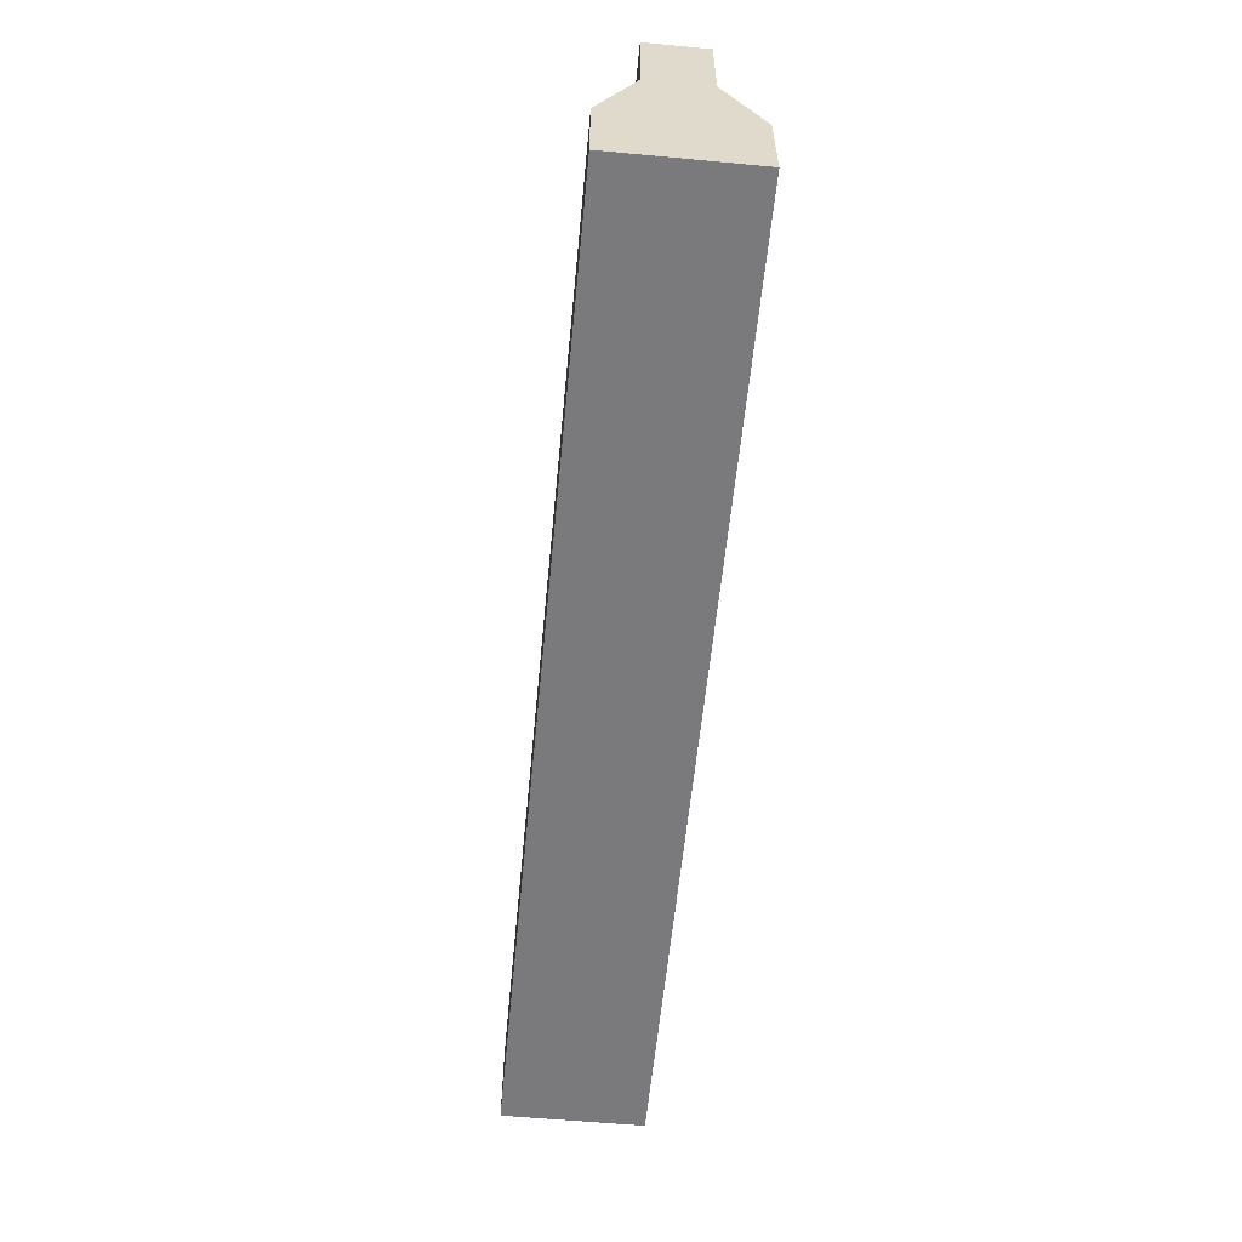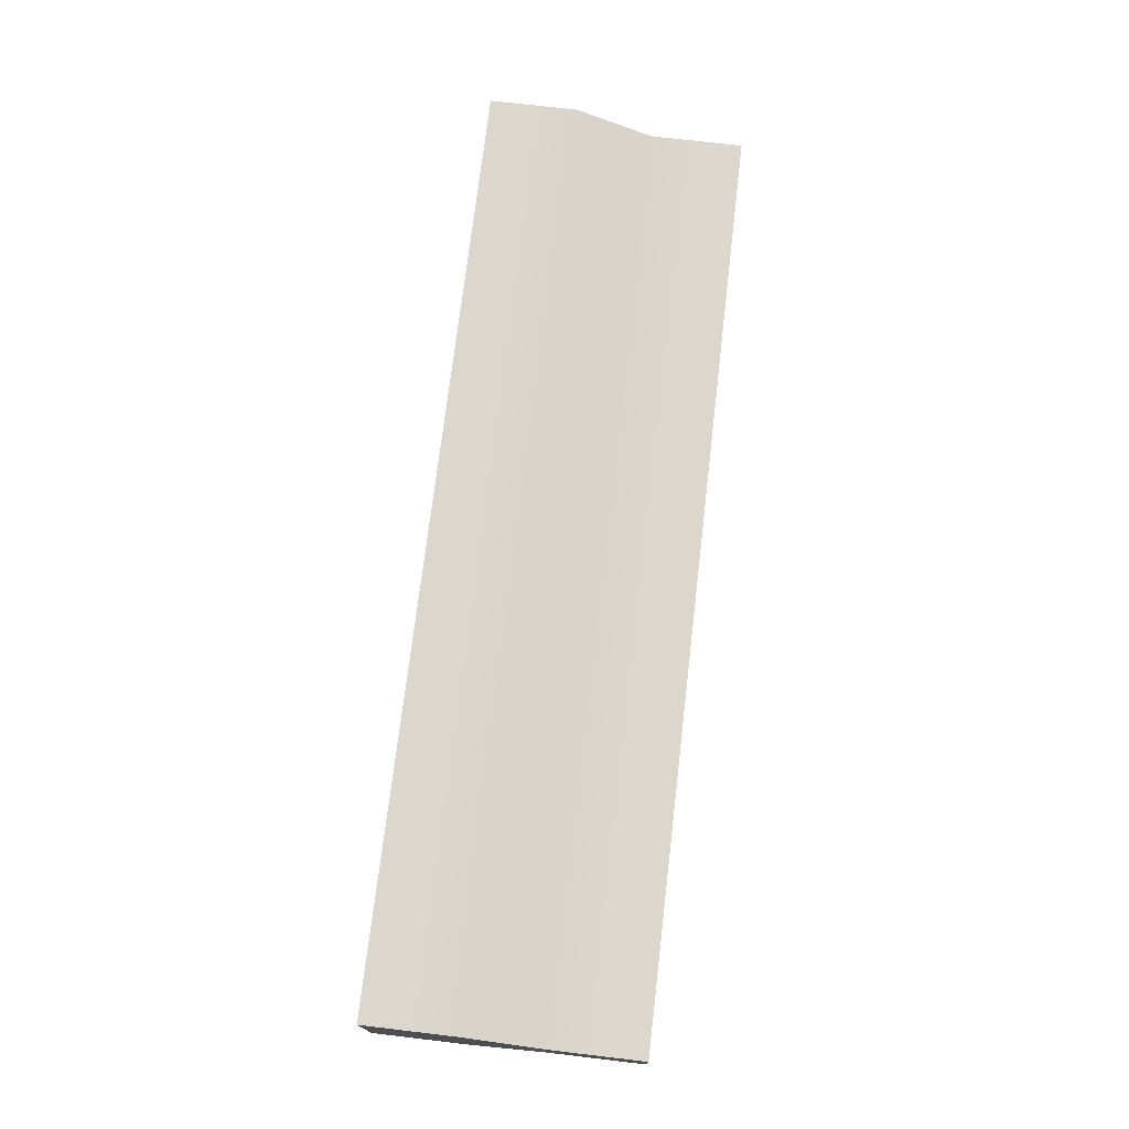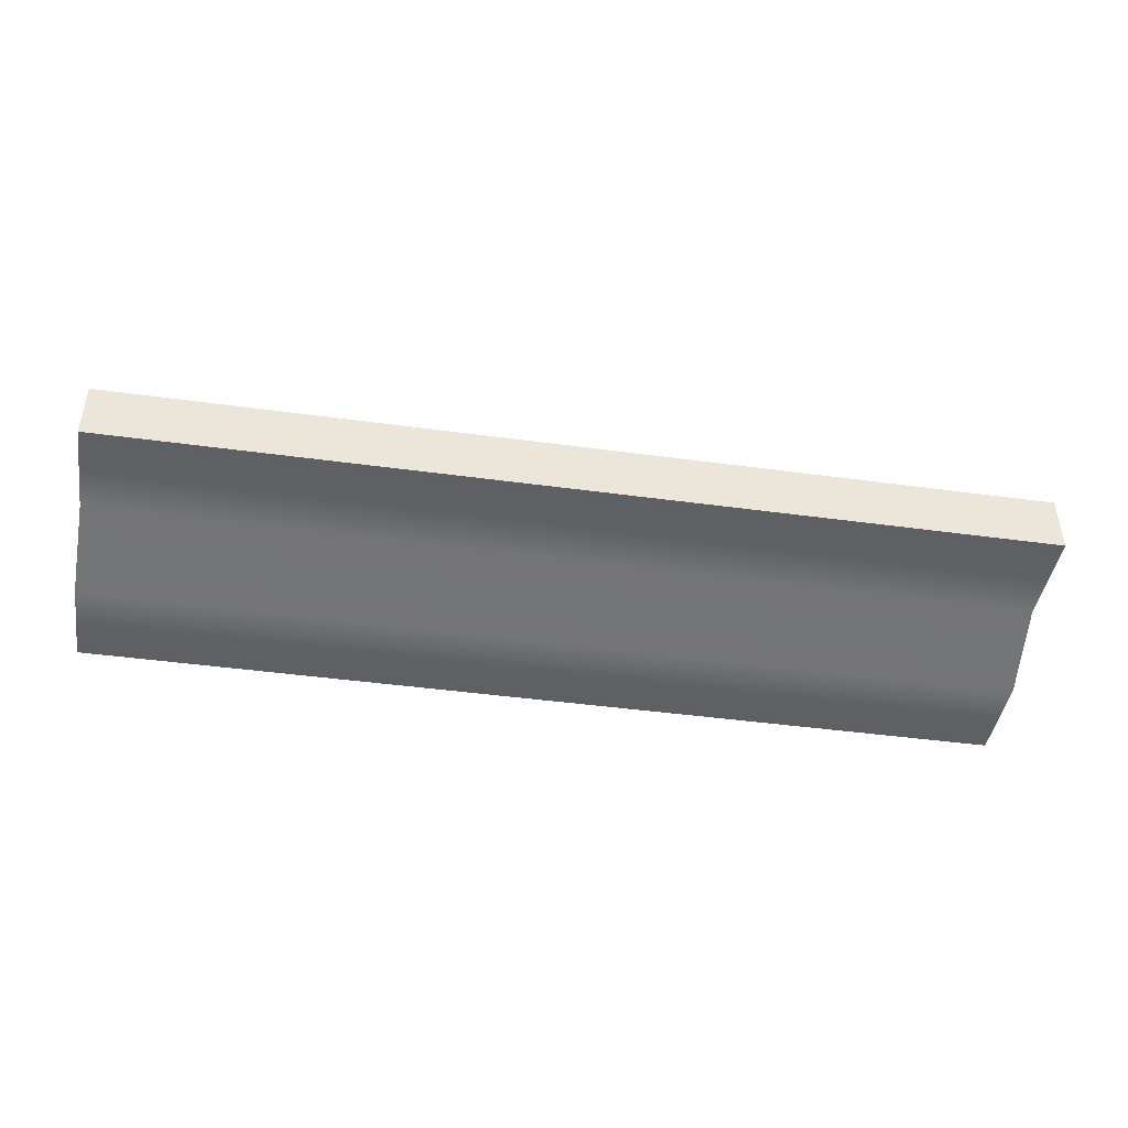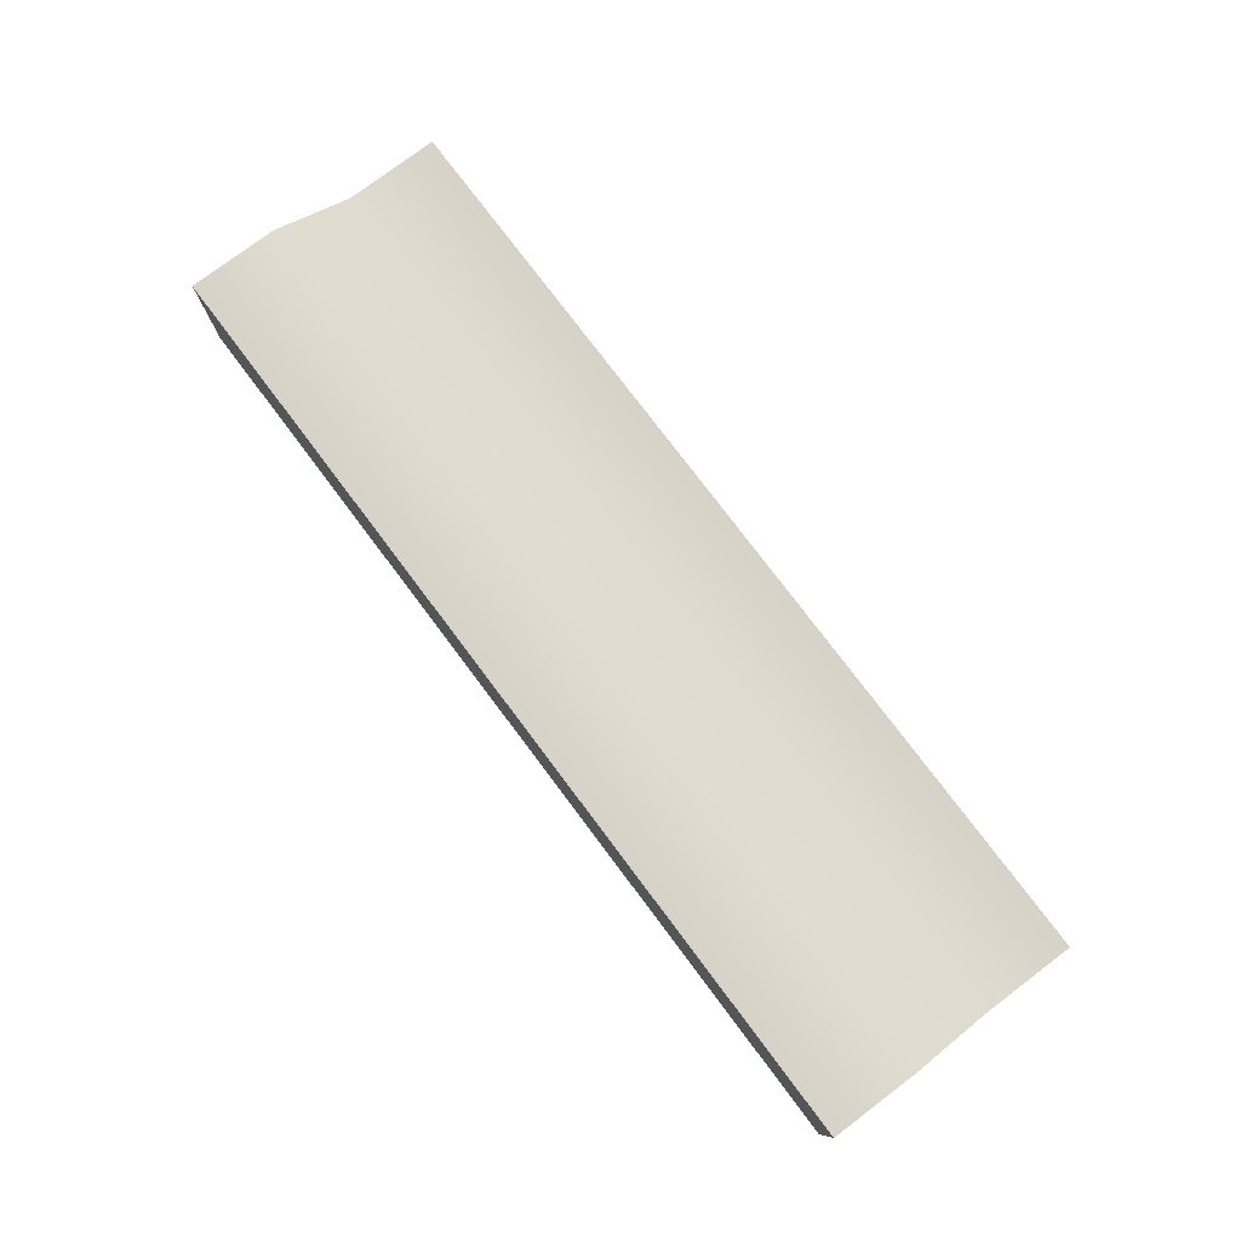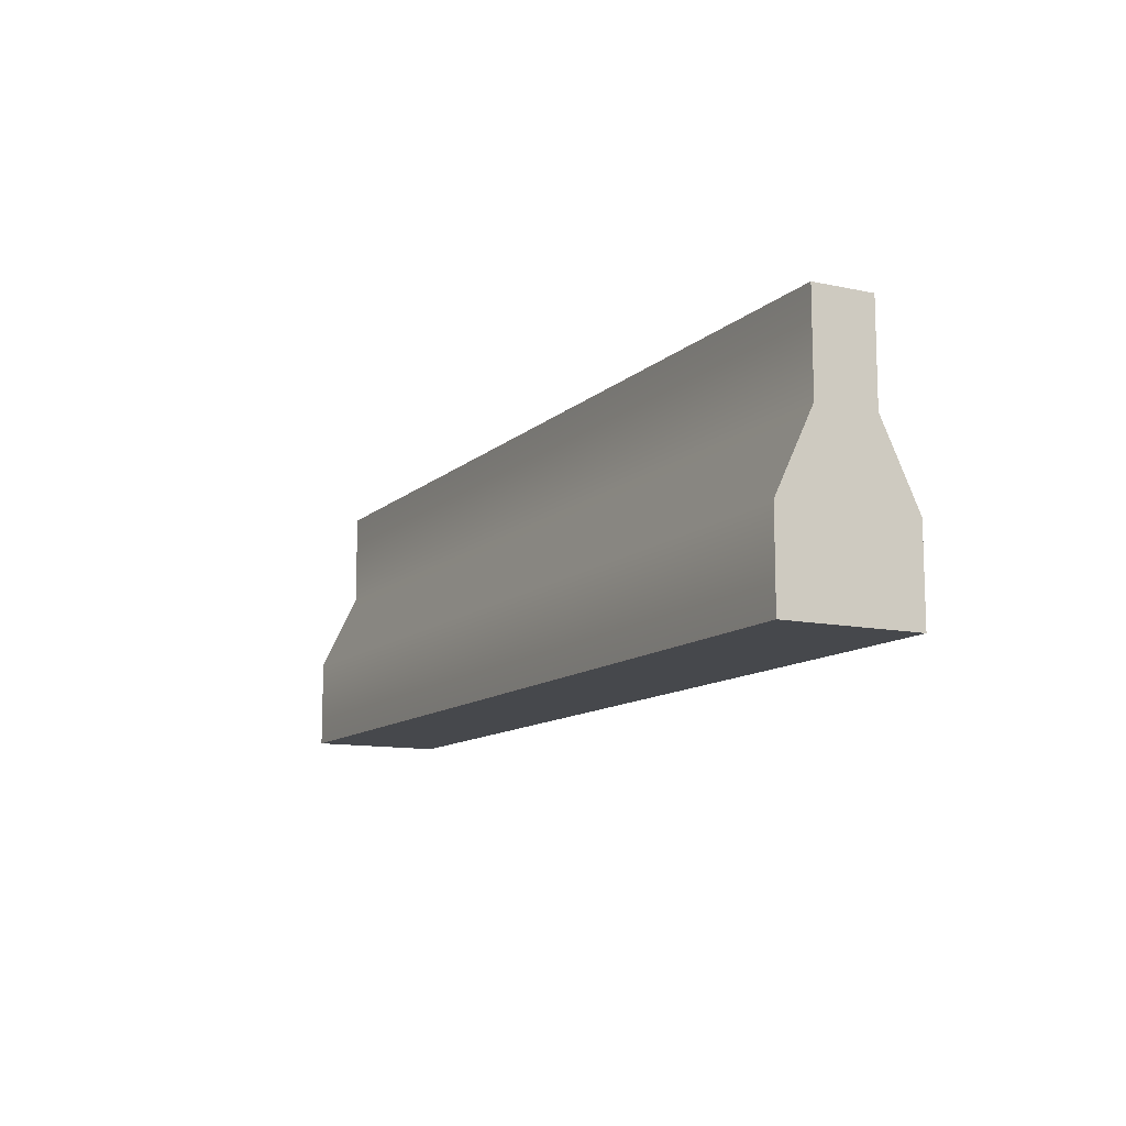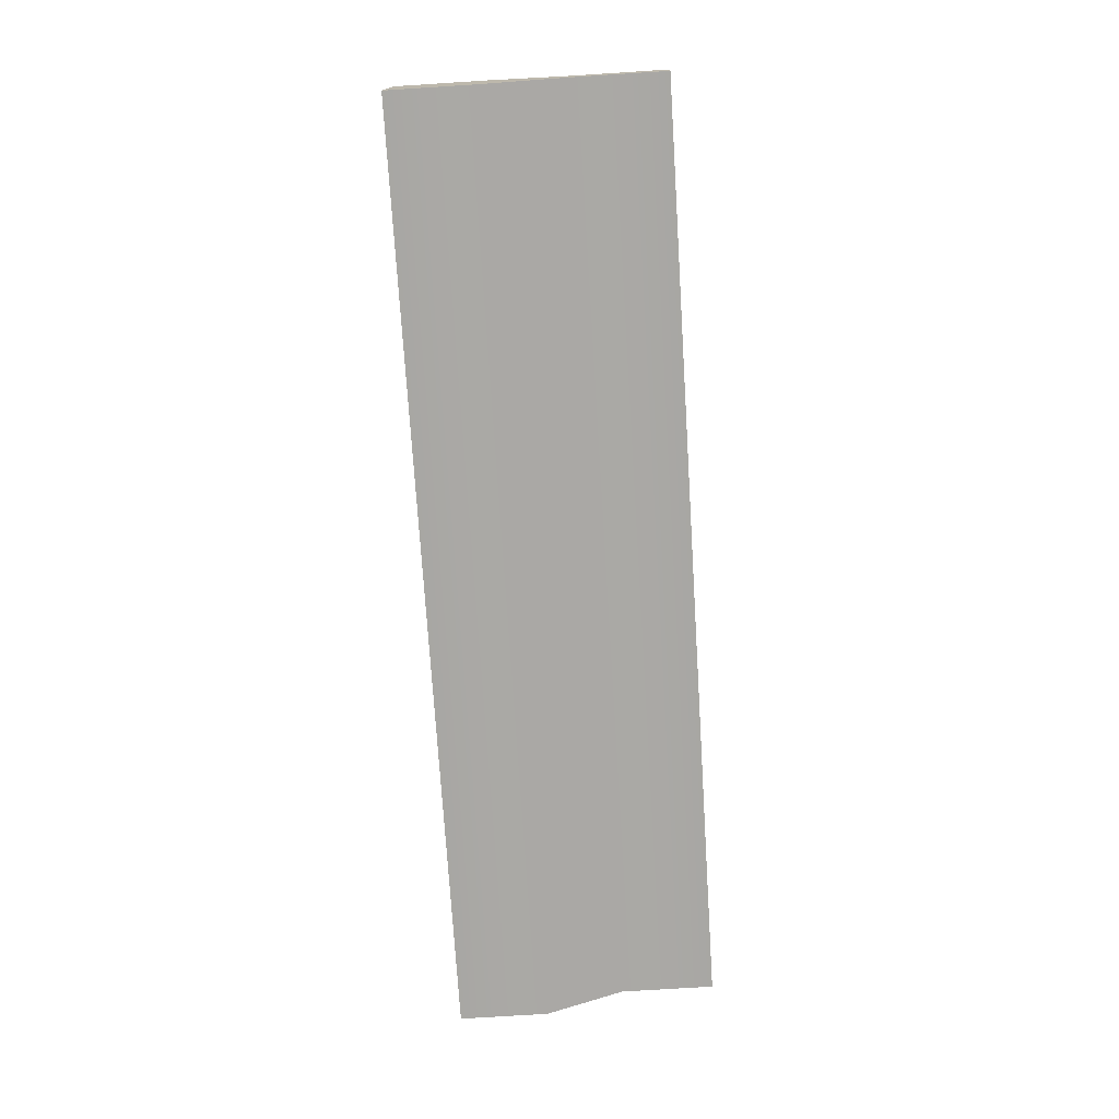
<metadata>
{"format":"obj","ext":"obj","renderer":"f3d","projection":"perspective","resolution":1024,"background":"white","views":[{"elev":-58.2,"azim":-95.5,"up":"+Y"},{"elev":73.2,"azim":96.7,"up":"+Z"},{"elev":-43.9,"azim":170.9,"up":"+Z"},{"elev":77.6,"azim":53.0,"up":"+Z"},{"elev":-11.4,"azim":-117.3,"up":"+Y"},{"elev":-74.4,"azim":93.6,"up":"+Z"}]}
</metadata>
<code>
v -10 0 -1.443
v -10 0 1e-06
v -10 2.815 -1.038
v -10 2.815 -0.4051
v 0 2.815 -1.038
v 0 2.815 -0.405
v 0 0 -1.443
v 0 0 0
v 0 0.9586 -1.443
v 0 0.9586 0
v -10 0.9586 1e-06
v -10 0.9586 -1.443
v 0 1.801 -1.038
v 0 1.801 -0.405
v -10 1.801 -0.4051
v -10 1.801 -1.038
f 1 2 11 12
f 3 4 6 5
f 9 10 8 7
f 7 8 2 1
f 2 8 10 11
f 7 1 12 9
f 13 14 10 9
f 11 10 14 15
f 12 11 15 16
f 9 12 16 13
f 5 6 14 13
f 15 14 6 4
f 16 15 4 3
f 13 16 3 5

</code>
